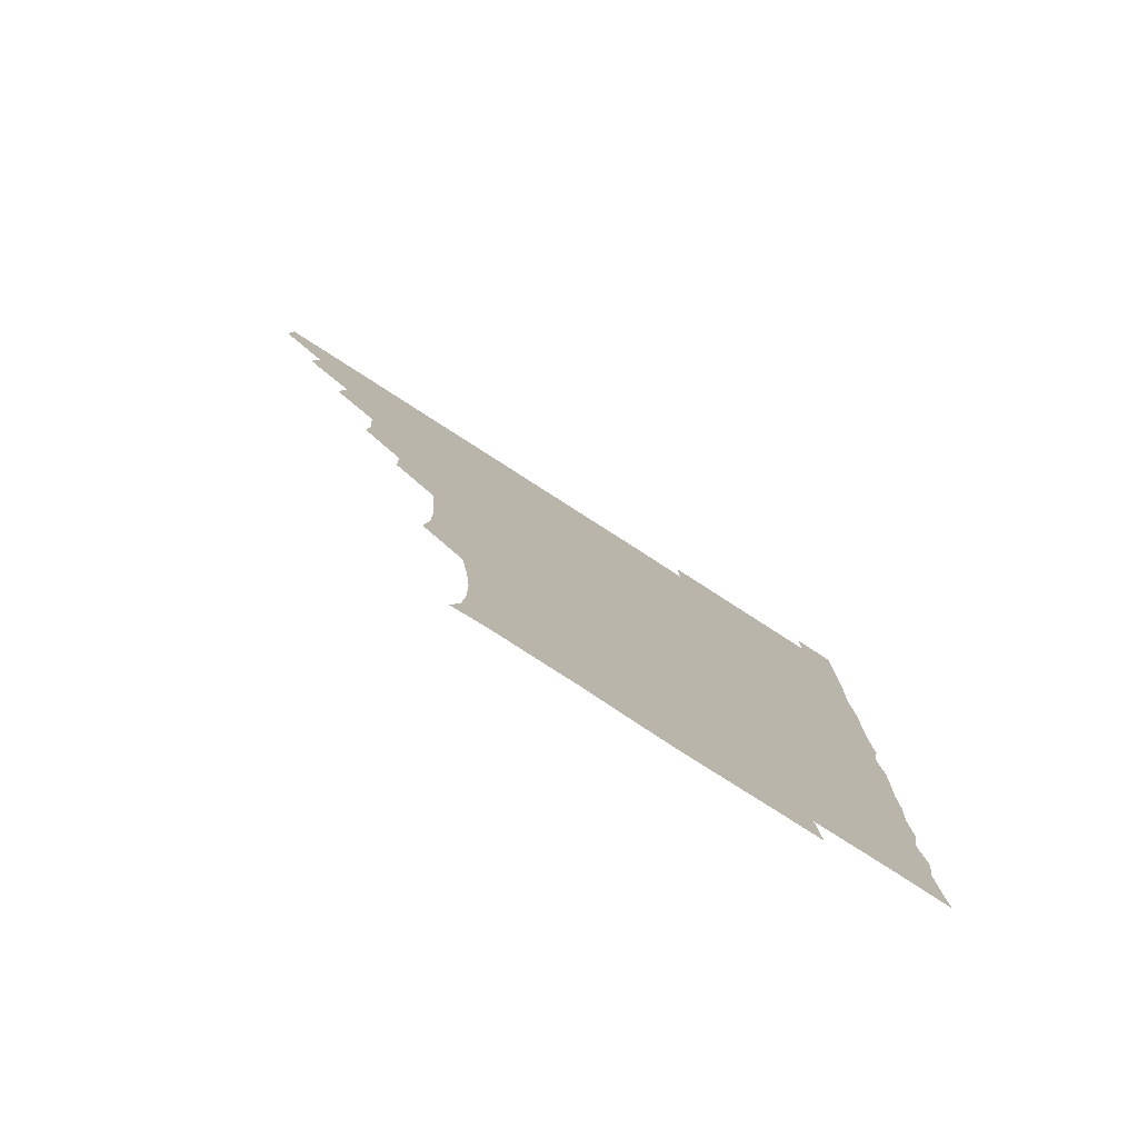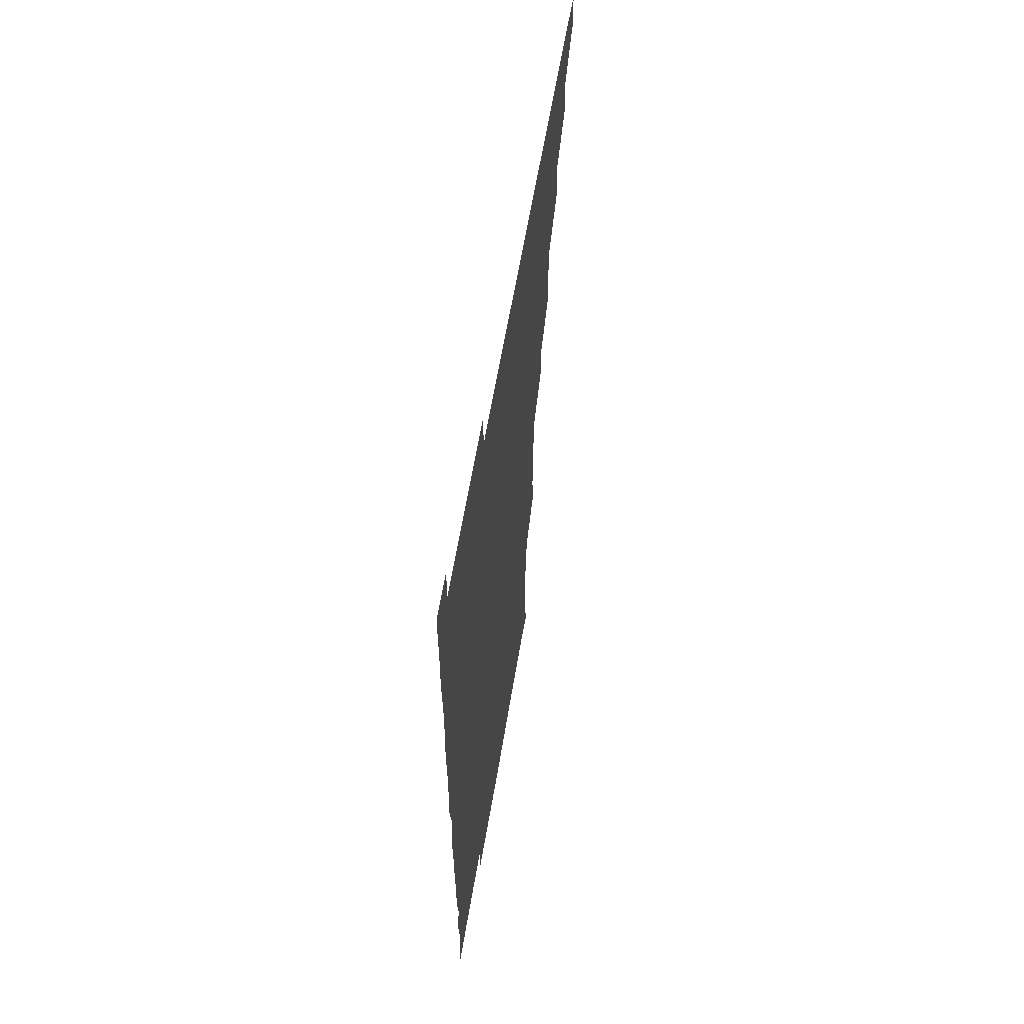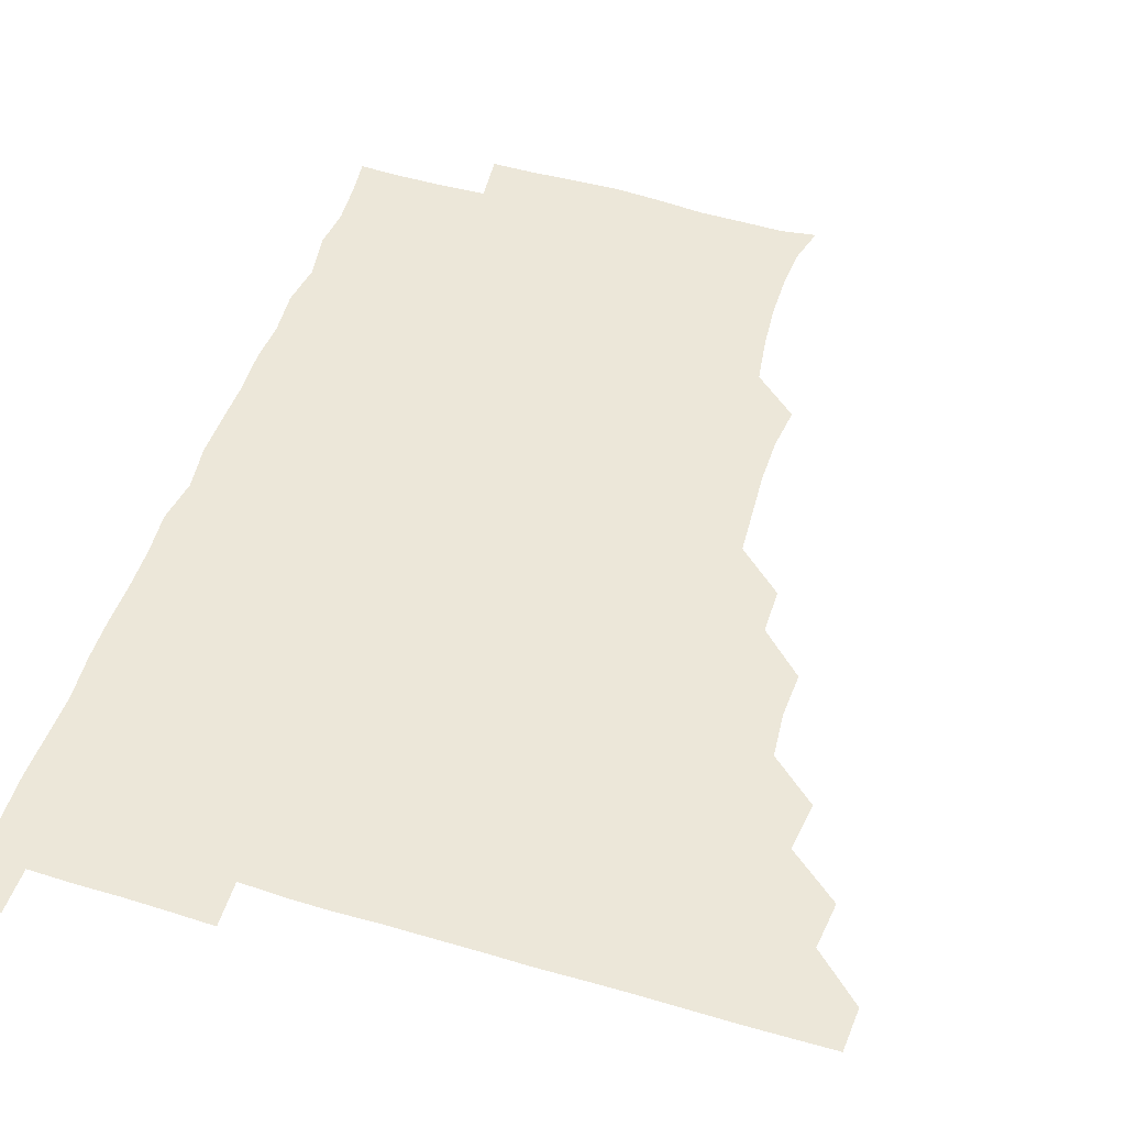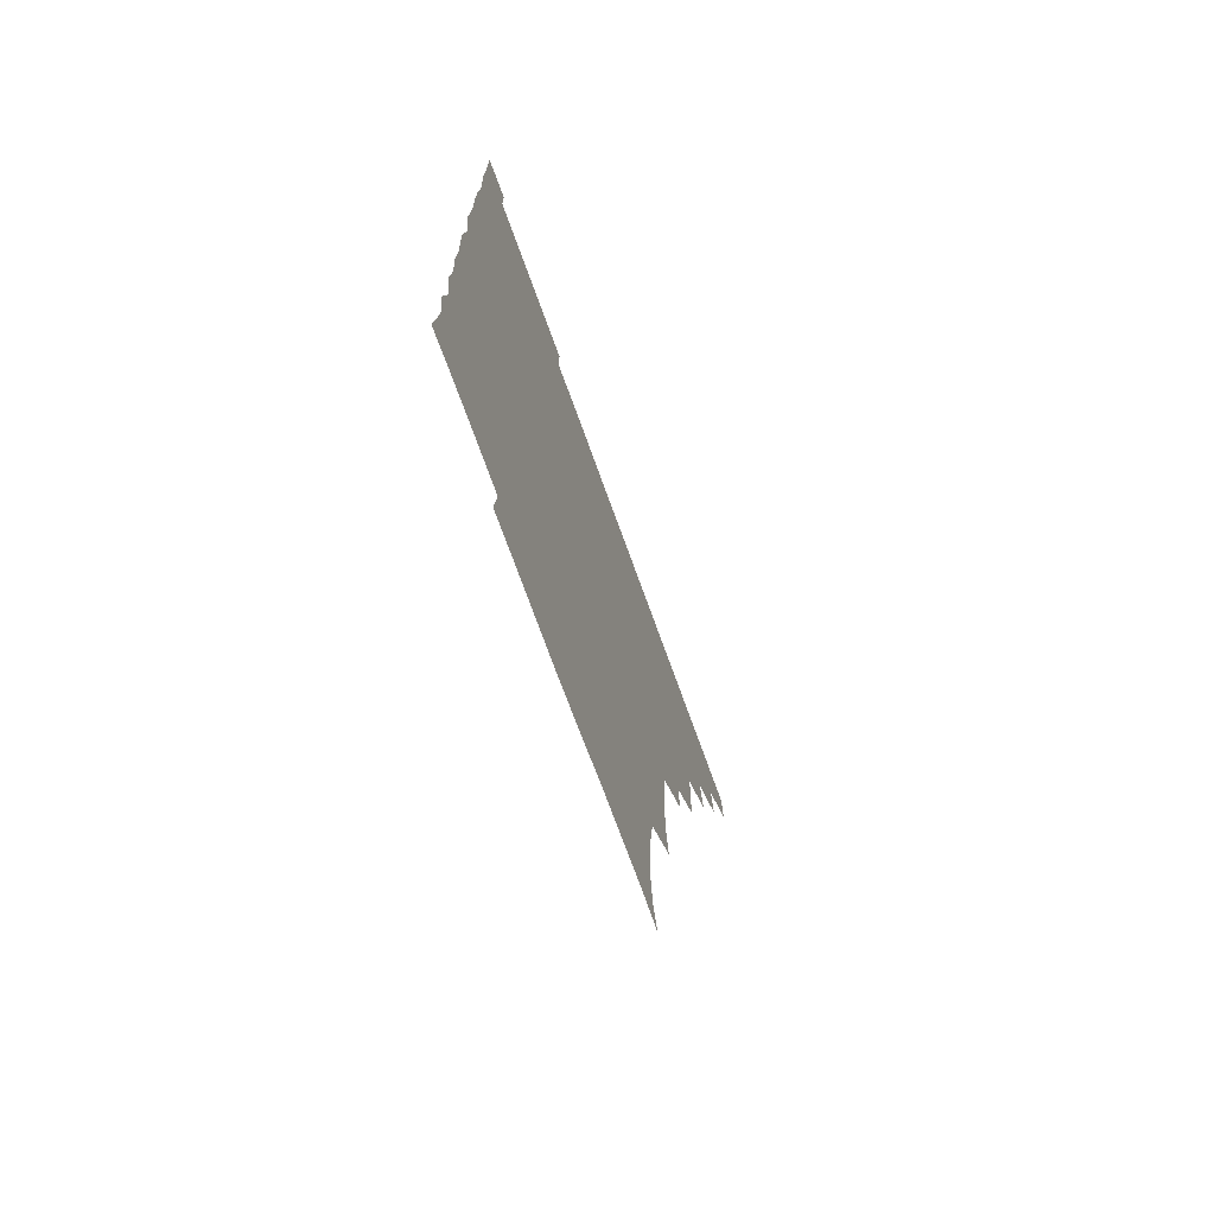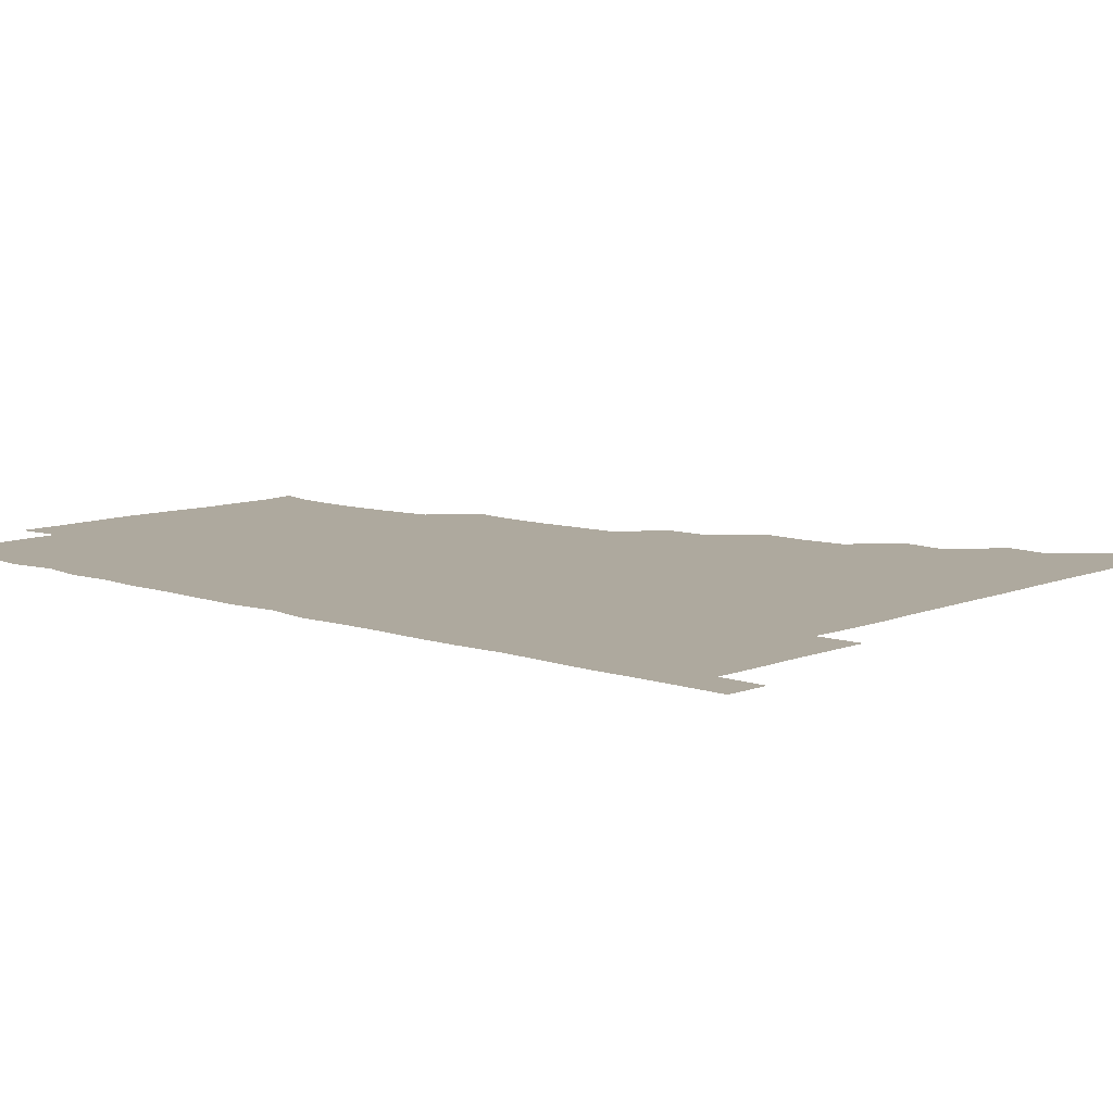
<metadata>
{"format":"obj","ext":"obj","renderer":"f3d","projection":"perspective","resolution":1024,"background":"white","views":[{"elev":-80.0,"azim":-32.7,"up":"+Y"},{"elev":62.3,"azim":99.6,"up":"+Y"},{"elev":49.9,"azim":-162.0,"up":"+Z"},{"elev":-73.3,"azim":109.9,"up":"+Y"},{"elev":9.1,"azim":132.7,"up":"+Z"}]}
</metadata>
<code>
v 465.4 480.7 0
v 466.3 495.7 0
v 479.8 449.6 0
v 481.6 465.6 0
v 481.7 480.9 0
v 481.1 496 0
v 494.7 418.5 0
v 496.9 435.3 0
v 496.1 451 0
v 496.9 466.3 0
v 496.2 481 0
v 495.9 496.2 0
v 511 373.3 0
v 511.7 388.9 0
v 510.4 404.5 0
v 512.3 422.1 0
v 511.2 436 0
v 511.4 451.4 0
v 511.3 466.1 0
v 511.2 480.9 0
v 510.9 496.1 0
v 525.7 343.3 0
v 525.6 358.8 0
v 526.6 376.2 0
v 526.7 392.2 0
v 526.9 407.3 0
v 526.2 421.1 0
v 526.4 436.3 0
v 526.3 451.1 0
v 526.2 466 0
v 526.1 481 0
v 526 496 0
v 541.2 267 0
v 543 282.2 0
v 543.1 298.1 0
v 542.1 313.1 0
v 541.1 328.9 0
v 541.6 346.2 0
v 541.4 361.3 0
v 541 375.7 0
v 540.6 390 0
v 540.9 405.9 0
v 541.4 421.4 0
v 541.5 436.3 0
v 541.2 451.1 0
v 541 466 0
v 541 481 0
v 541 496.1 0
v 555.6 179.7 0
v 558.9 192 0
v 559.9 206 0
v 559.8 221.6 0
v 558.5 237.2 0
v 556.2 253.5 0
v 557.4 271.3 0
v 556.9 285.9 0
v 556.6 300.7 0
v 556.5 315.9 0
v 556.2 331 0
v 556.5 346.7 0
v 556.2 361.3 0
v 556.6 376.9 0
v 556.4 391.6 0
v 556.4 406.5 0
v 556.4 421.4 0
v 556.2 436.1 0
v 556.5 451 0
v 556.2 465.9 0
v 556 481 0
v 555.8 496.4 0
v 567.6 181.4 0
v 571.5 195.6 0
v 573.1 211.1 0
v 572.2 225.7 0
v 572.1 241.7 0
v 571.1 255.9 0
v 571.7 272.3 0
v 571.9 287.4 0
v 571.7 301.9 0
v 571.6 317 0
v 571.4 331.5 0
v 571.2 346.6 0
v 571.4 361.6 0
v 571.2 376.4 0
v 571.4 391.8 0
v 571.3 406.6 0
v 571.1 421.2 0
v 571.3 436.2 0
v 571.4 451 0
v 571.2 465.9 0
v 571 481 0
v 570.7 496.2 0
v 581.8 181.1 0
v 585.7 195.7 0
v 586.9 212.6 0
v 586.8 227.5 0
v 586.4 242.4 0
v 586.5 257.2 0
v 586.6 271.3 0
v 586.2 286.8 0
v 586.4 302.3 0
v 586.3 316.2 0
v 586.3 332 0
v 586.1 346.4 0
v 586.3 361.7 0
v 586.1 376.2 0
v 586.1 391.5 0
v 586.2 406.4 0
v 586.2 421.6 0
v 586.1 436.1 0
v 586.1 451 0
v 586.2 465.8 0
v 586.2 480.7 0
v 585.7 496.3 0
v 597.3 180.9 0
v 601.5 197.6 0
v 601.7 212.7 0
v 601.6 226.7 0
v 601.1 241.6 0
v 601 255.9 0
v 601.2 272.7 0
v 601.3 286.8 0
v 601 301.3 0
v 601.3 317.2 0
v 601.1 331.1 0
v 601 345.8 0
v 601 361.1 0
v 601.1 376.5 0
v 601.1 391.6 0
v 601.3 406.6 0
v 601 420.9 0
v 601 436 0
v 601.2 451 0
v 601.2 465.8 0
v 601.3 480.5 0
v 600.8 496.2 0
v 614.1 179.3 0
v 616.5 197.2 0
v 616.2 212.2 0
v 616.4 227.6 0
v 615.9 241.2 0
v 616 257.6 0
v 616.1 272 0
v 616 286.9 0
v 616.2 302 0
v 616.2 316.5 0
v 616 331.6 0
v 616.1 346.5 0
v 616.1 362 0
v 616.1 376.4 0
v 615.9 390.5 0
v 616.1 406.9 0
v 616.1 421.2 0
v 616.2 436.2 0
v 616.1 451 0
v 615.9 466 0
v 616.1 480.5 0
v 615.7 496.6 0
v 630.2 178.3 0
v 630.8 197 0
v 630.6 212.9 0
v 631.1 227.6 0
v 631.5 242.3 0
v 631.2 256.2 0
v 631.1 271.2 0
v 631 286.1 0
v 630.7 301.6 0
v 631.1 317.2 0
v 631 331.5 0
v 631 346.8 0
v 630.9 361.5 0
v 631 376.7 0
v 631 391.5 0
v 631 406.5 0
v 631 420.9 0
v 631.2 436.7 0
v 631.1 451.1 0
v 631.2 465.9 0
v 631 480.9 0
v 630.3 496.5 0
v 646 178.7 0
v 645.9 197.4 0
v 645.9 211.3 0
v 645.2 227.5 0
v 646.4 241.9 0
v 646.2 256.2 0
v 645.9 271.6 0
v 646.1 286.5 0
v 645.8 301.1 0
v 645.8 317 0
v 645.9 331.3 0
v 645.7 347 0
v 646 361.4 0
v 645.9 376.8 0
v 645.9 391.4 0
v 645.7 406.8 0
v 646.1 420.8 0
v 646 436.3 0
v 646 451.2 0
v 646 466 0
v 646.2 480.9 0
v 646.3 495.8 0
v 645.8 511.5 0
v 662 179.1 0
v 660.5 196.9 0
v 660.7 212.6 0
v 661.3 225.1 0
v 660.3 242.1 0
v 660.9 257.1 0
v 660.8 272 0
v 660.7 287.3 0
v 661 301.1 0
v 660.5 317 0
v 660.8 331.6 0
v 661.1 345.8 0
v 660.8 361.5 0
v 660.7 376.7 0
v 660.9 391.3 0
v 660.9 406.2 0
v 660.9 421.1 0
v 660.8 436.8 0
v 660.9 451.2 0
v 661 466 0
v 661.1 480.9 0
v 661.1 495.8 0
v 660.4 511.1 0
v 676.4 179.1 0
v 674.9 195.4 0
v 675.4 211.5 0
v 676 226.8 0
v 675.1 242.2 0
v 675.2 257.6 0
v 675.1 273.2 0
v 675.3 287.6 0
v 675.6 302.1 0
v 675.1 317.4 0
v 675.8 331.3 0
v 675.7 346.7 0
v 675.7 361.4 0
v 675.4 376.9 0
v 675.5 391.6 0
v 675.1 407.3 0
v 675.9 421.2 0
v 675.7 436.5 0
v 675.9 451.3 0
v 676 466.1 0
v 676.1 481.1 0
v 676.1 495.7 0
v 675.8 510.8 0
v 693.3 195.9 0
v 690.5 211.8 0
v 690 228.1 0
v 690.4 242.1 0
v 690.4 256.6 0
v 690.5 271.7 0
v 690.1 287 0
v 689.9 302.4 0
v 690.4 316.6 0
v 690.8 331.1 0
v 690.4 346.8 0
v 690.3 361.8 0
v 690.5 376.6 0
v 690.3 391.6 0
v 690.9 406.1 0
v 690.6 421.5 0
v 690.8 436.1 0
v 690.5 451.7 0
v 690.7 466.4 0
v 690.8 481.1 0
v 691 496 0
v 690.9 510.9 0
v 708.7 195.8 0
v 705.4 211.4 0
v 705.5 225.7 0
v 704.6 242.1 0
v 704.7 256.1 0
v 705 271.6 0
v 705.1 286 0
v 704.6 301.8 0
v 705 316.2 0
v 705.4 331.2 0
v 704.8 346.8 0
v 704.5 361.6 0
v 705.3 376.5 0
v 705.6 390.8 0
v 705.4 406.1 0
v 704.5 422 0
v 705.3 436.1 0
v 705.7 450.9 0
v 705.5 466.3 0
v 705.5 481.2 0
v 705.8 496 0
v 706 510.6 0
v 706.2 526.4 0
v 721.7 195.1 0
v 720.4 208.1 0
v 719.5 222.6 0
v 721.2 236.7 0
v 718.8 252.4 0
v 721.1 267.1 0
v 720.1 282.2 0
v 721.2 297.3 0
v 720.7 312.6 0
v 721.2 327.6 0
v 721.6 342.4 0
v 719.8 358.3 0
v 722.3 373.5 0
v 721.2 388.4 0
v 721.1 403.5 0
v 721.5 418.7 0
v 721.3 433.7 0
v 720.3 449.7 0
v 720.7 465.3 0
v 721.3 480.4 0
v 720.8 495.9 0
v 720.8 511 0
v 720.9 525.8 0
f 4 5 1
f 1 5 2
f 5 6 2
f 8 9 3
f 3 9 4
f 9 10 4
f 4 10 5
f 10 11 5
f 5 11 6
f 11 12 6
f 15 16 7
f 7 16 8
f 16 17 8
f 8 17 9
f 17 18 9
f 9 18 10
f 18 19 10
f 10 19 11
f 19 20 11
f 11 20 12
f 20 21 12
f 23 24 13
f 13 24 14
f 24 25 14
f 14 25 15
f 25 26 15
f 15 26 16
f 26 27 16
f 16 27 17
f 27 28 17
f 17 28 18
f 28 29 18
f 18 29 19
f 29 30 19
f 19 30 20
f 30 31 20
f 20 31 21
f 31 32 21
f 37 38 22
f 22 38 23
f 38 39 23
f 23 39 24
f 39 40 24
f 24 40 25
f 40 41 25
f 25 41 26
f 41 42 26
f 26 42 27
f 42 43 27
f 27 43 28
f 43 44 28
f 28 44 29
f 44 45 29
f 29 45 30
f 45 46 30
f 30 46 31
f 46 47 31
f 31 47 32
f 47 48 32
f 54 55 33
f 33 55 34
f 55 56 34
f 34 56 35
f 56 57 35
f 35 57 36
f 57 58 36
f 36 58 37
f 58 59 37
f 37 59 38
f 59 60 38
f 38 60 39
f 60 61 39
f 39 61 40
f 61 62 40
f 40 62 41
f 62 63 41
f 41 63 42
f 63 64 42
f 42 64 43
f 64 65 43
f 43 65 44
f 65 66 44
f 44 66 45
f 66 67 45
f 45 67 46
f 67 68 46
f 46 68 47
f 68 69 47
f 47 69 48
f 69 70 48
f 49 71 50
f 71 72 50
f 50 72 51
f 72 73 51
f 51 73 52
f 73 74 52
f 52 74 53
f 74 75 53
f 53 75 54
f 75 76 54
f 54 76 55
f 76 77 55
f 55 77 56
f 77 78 56
f 56 78 57
f 78 79 57
f 57 79 58
f 79 80 58
f 58 80 59
f 80 81 59
f 59 81 60
f 81 82 60
f 60 82 61
f 82 83 61
f 61 83 62
f 83 84 62
f 62 84 63
f 84 85 63
f 63 85 64
f 85 86 64
f 64 86 65
f 86 87 65
f 65 87 66
f 87 88 66
f 66 88 67
f 88 89 67
f 67 89 68
f 89 90 68
f 68 90 69
f 90 91 69
f 69 91 70
f 91 92 70
f 71 93 72
f 93 94 72
f 72 94 73
f 94 95 73
f 73 95 74
f 95 96 74
f 74 96 75
f 96 97 75
f 75 97 76
f 97 98 76
f 76 98 77
f 98 99 77
f 77 99 78
f 99 100 78
f 78 100 79
f 100 101 79
f 79 101 80
f 101 102 80
f 80 102 81
f 102 103 81
f 81 103 82
f 103 104 82
f 82 104 83
f 104 105 83
f 83 105 84
f 105 106 84
f 84 106 85
f 106 107 85
f 85 107 86
f 107 108 86
f 86 108 87
f 108 109 87
f 87 109 88
f 109 110 88
f 88 110 89
f 110 111 89
f 89 111 90
f 111 112 90
f 90 112 91
f 112 113 91
f 91 113 92
f 113 114 92
f 93 115 94
f 115 116 94
f 94 116 95
f 116 117 95
f 95 117 96
f 117 118 96
f 96 118 97
f 118 119 97
f 97 119 98
f 119 120 98
f 98 120 99
f 120 121 99
f 99 121 100
f 121 122 100
f 100 122 101
f 122 123 101
f 101 123 102
f 123 124 102
f 102 124 103
f 124 125 103
f 103 125 104
f 125 126 104
f 104 126 105
f 126 127 105
f 105 127 106
f 127 128 106
f 106 128 107
f 128 129 107
f 107 129 108
f 129 130 108
f 108 130 109
f 130 131 109
f 109 131 110
f 131 132 110
f 110 132 111
f 132 133 111
f 111 133 112
f 133 134 112
f 112 134 113
f 134 135 113
f 113 135 114
f 135 136 114
f 115 137 116
f 137 138 116
f 116 138 117
f 138 139 117
f 117 139 118
f 139 140 118
f 118 140 119
f 140 141 119
f 119 141 120
f 141 142 120
f 120 142 121
f 142 143 121
f 121 143 122
f 143 144 122
f 122 144 123
f 144 145 123
f 123 145 124
f 145 146 124
f 124 146 125
f 146 147 125
f 125 147 126
f 147 148 126
f 126 148 127
f 148 149 127
f 127 149 128
f 149 150 128
f 128 150 129
f 150 151 129
f 129 151 130
f 151 152 130
f 130 152 131
f 152 153 131
f 131 153 132
f 153 154 132
f 132 154 133
f 154 155 133
f 133 155 134
f 155 156 134
f 134 156 135
f 156 157 135
f 135 157 136
f 157 158 136
f 137 159 138
f 159 160 138
f 138 160 139
f 160 161 139
f 139 161 140
f 161 162 140
f 140 162 141
f 162 163 141
f 141 163 142
f 163 164 142
f 142 164 143
f 164 165 143
f 143 165 144
f 165 166 144
f 144 166 145
f 166 167 145
f 145 167 146
f 167 168 146
f 146 168 147
f 168 169 147
f 147 169 148
f 169 170 148
f 148 170 149
f 170 171 149
f 149 171 150
f 171 172 150
f 150 172 151
f 172 173 151
f 151 173 152
f 173 174 152
f 152 174 153
f 174 175 153
f 153 175 154
f 175 176 154
f 154 176 155
f 176 177 155
f 155 177 156
f 177 178 156
f 156 178 157
f 178 179 157
f 157 179 158
f 179 180 158
f 159 181 160
f 181 182 160
f 160 182 161
f 182 183 161
f 161 183 162
f 183 184 162
f 162 184 163
f 184 185 163
f 163 185 164
f 185 186 164
f 164 186 165
f 186 187 165
f 165 187 166
f 187 188 166
f 166 188 167
f 188 189 167
f 167 189 168
f 189 190 168
f 168 190 169
f 190 191 169
f 169 191 170
f 191 192 170
f 170 192 171
f 192 193 171
f 171 193 172
f 193 194 172
f 172 194 173
f 194 195 173
f 173 195 174
f 195 196 174
f 174 196 175
f 196 197 175
f 175 197 176
f 197 198 176
f 176 198 177
f 198 199 177
f 177 199 178
f 199 200 178
f 178 200 179
f 200 201 179
f 179 201 180
f 201 202 180
f 181 204 182
f 204 205 182
f 182 205 183
f 205 206 183
f 183 206 184
f 206 207 184
f 184 207 185
f 207 208 185
f 185 208 186
f 208 209 186
f 186 209 187
f 209 210 187
f 187 210 188
f 210 211 188
f 188 211 189
f 211 212 189
f 189 212 190
f 212 213 190
f 190 213 191
f 213 214 191
f 191 214 192
f 214 215 192
f 192 215 193
f 215 216 193
f 193 216 194
f 216 217 194
f 194 217 195
f 217 218 195
f 195 218 196
f 218 219 196
f 196 219 197
f 219 220 197
f 197 220 198
f 220 221 198
f 198 221 199
f 221 222 199
f 199 222 200
f 222 223 200
f 200 223 201
f 223 224 201
f 201 224 202
f 224 225 202
f 202 225 203
f 225 226 203
f 204 227 205
f 227 228 205
f 205 228 206
f 228 229 206
f 206 229 207
f 229 230 207
f 207 230 208
f 230 231 208
f 208 231 209
f 231 232 209
f 209 232 210
f 232 233 210
f 210 233 211
f 233 234 211
f 211 234 212
f 234 235 212
f 212 235 213
f 235 236 213
f 213 236 214
f 236 237 214
f 214 237 215
f 237 238 215
f 215 238 216
f 238 239 216
f 216 239 217
f 239 240 217
f 217 240 218
f 240 241 218
f 218 241 219
f 241 242 219
f 219 242 220
f 242 243 220
f 220 243 221
f 243 244 221
f 221 244 222
f 244 245 222
f 222 245 223
f 245 246 223
f 223 246 224
f 246 247 224
f 224 247 225
f 247 248 225
f 225 248 226
f 248 249 226
f 228 250 229
f 250 251 229
f 229 251 230
f 251 252 230
f 230 252 231
f 252 253 231
f 231 253 232
f 253 254 232
f 232 254 233
f 254 255 233
f 233 255 234
f 255 256 234
f 234 256 235
f 256 257 235
f 235 257 236
f 257 258 236
f 236 258 237
f 258 259 237
f 237 259 238
f 259 260 238
f 238 260 239
f 260 261 239
f 239 261 240
f 261 262 240
f 240 262 241
f 262 263 241
f 241 263 242
f 263 264 242
f 242 264 243
f 264 265 243
f 243 265 244
f 265 266 244
f 244 266 245
f 266 267 245
f 245 267 246
f 267 268 246
f 246 268 247
f 268 269 247
f 247 269 248
f 269 270 248
f 248 270 249
f 270 271 249
f 250 272 251
f 272 273 251
f 251 273 252
f 273 274 252
f 252 274 253
f 274 275 253
f 253 275 254
f 275 276 254
f 254 276 255
f 276 277 255
f 255 277 256
f 277 278 256
f 256 278 257
f 278 279 257
f 257 279 258
f 279 280 258
f 258 280 259
f 280 281 259
f 259 281 260
f 281 282 260
f 260 282 261
f 282 283 261
f 261 283 262
f 283 284 262
f 262 284 263
f 284 285 263
f 263 285 264
f 285 286 264
f 264 286 265
f 286 287 265
f 265 287 266
f 287 288 266
f 266 288 267
f 288 289 267
f 267 289 268
f 289 290 268
f 268 290 269
f 290 291 269
f 269 291 270
f 291 292 270
f 270 292 271
f 292 293 271
f 272 295 273
f 295 296 273
f 273 296 274
f 296 297 274
f 274 297 275
f 297 298 275
f 275 298 276
f 298 299 276
f 276 299 277
f 299 300 277
f 277 300 278
f 300 301 278
f 278 301 279
f 301 302 279
f 279 302 280
f 302 303 280
f 280 303 281
f 303 304 281
f 281 304 282
f 304 305 282
f 282 305 283
f 305 306 283
f 283 306 284
f 306 307 284
f 284 307 285
f 307 308 285
f 285 308 286
f 308 309 286
f 286 309 287
f 309 310 287
f 287 310 288
f 310 311 288
f 288 311 289
f 311 312 289
f 289 312 290
f 312 313 290
f 290 313 291
f 313 314 291
f 291 314 292
f 314 315 292
f 292 315 293
f 315 316 293
f 293 316 294
f 316 317 294

</code>
